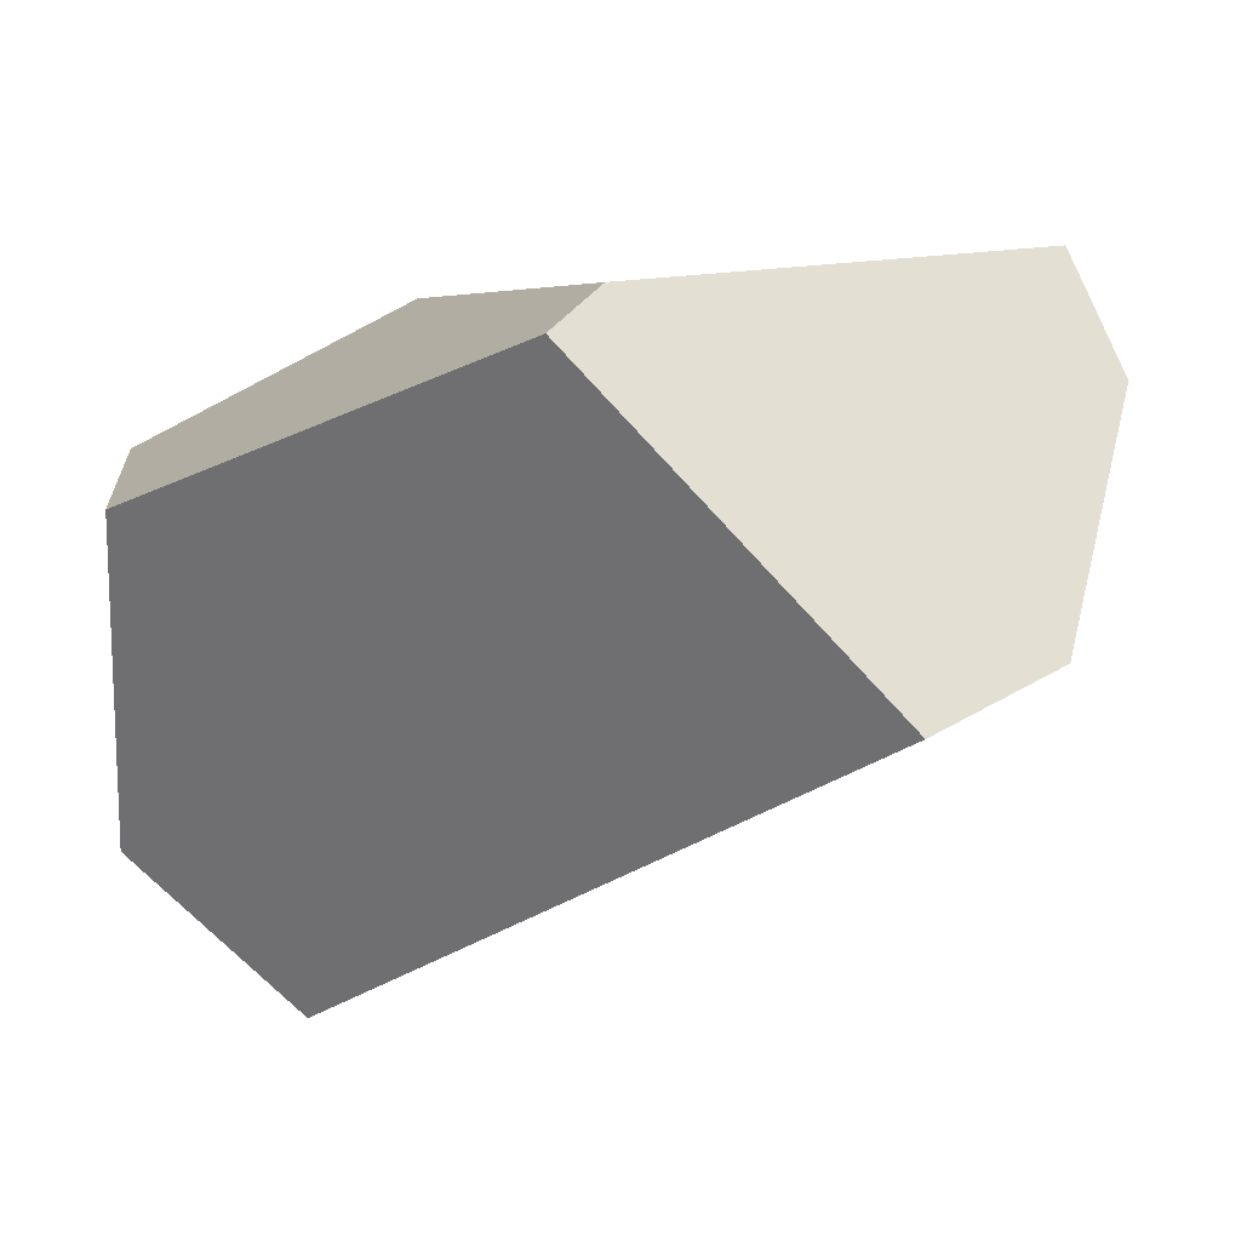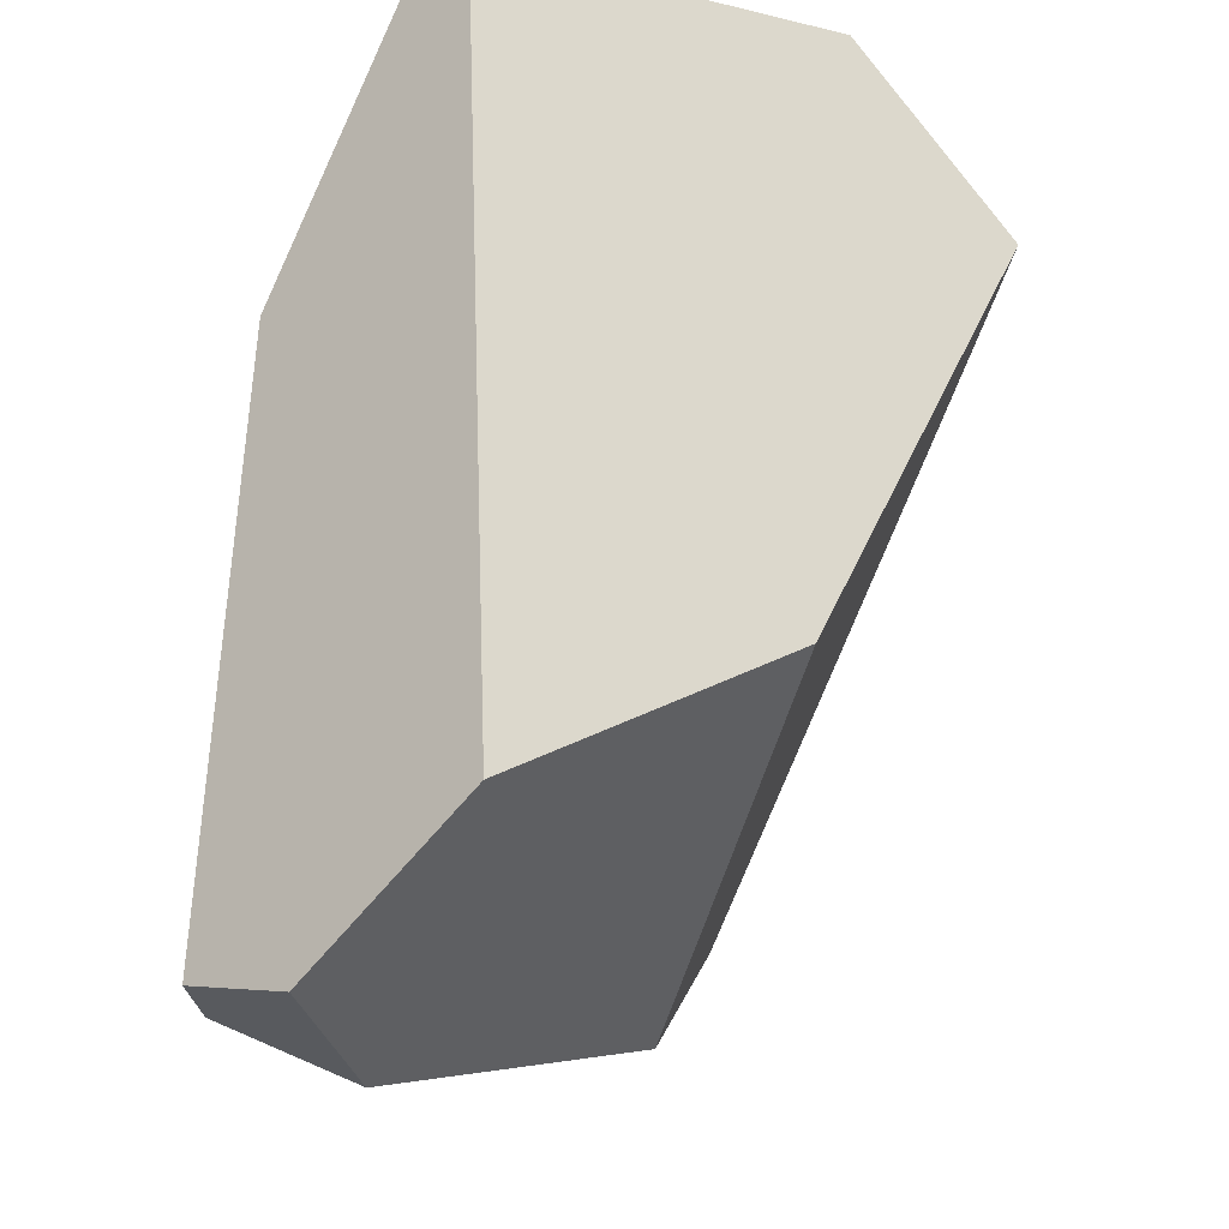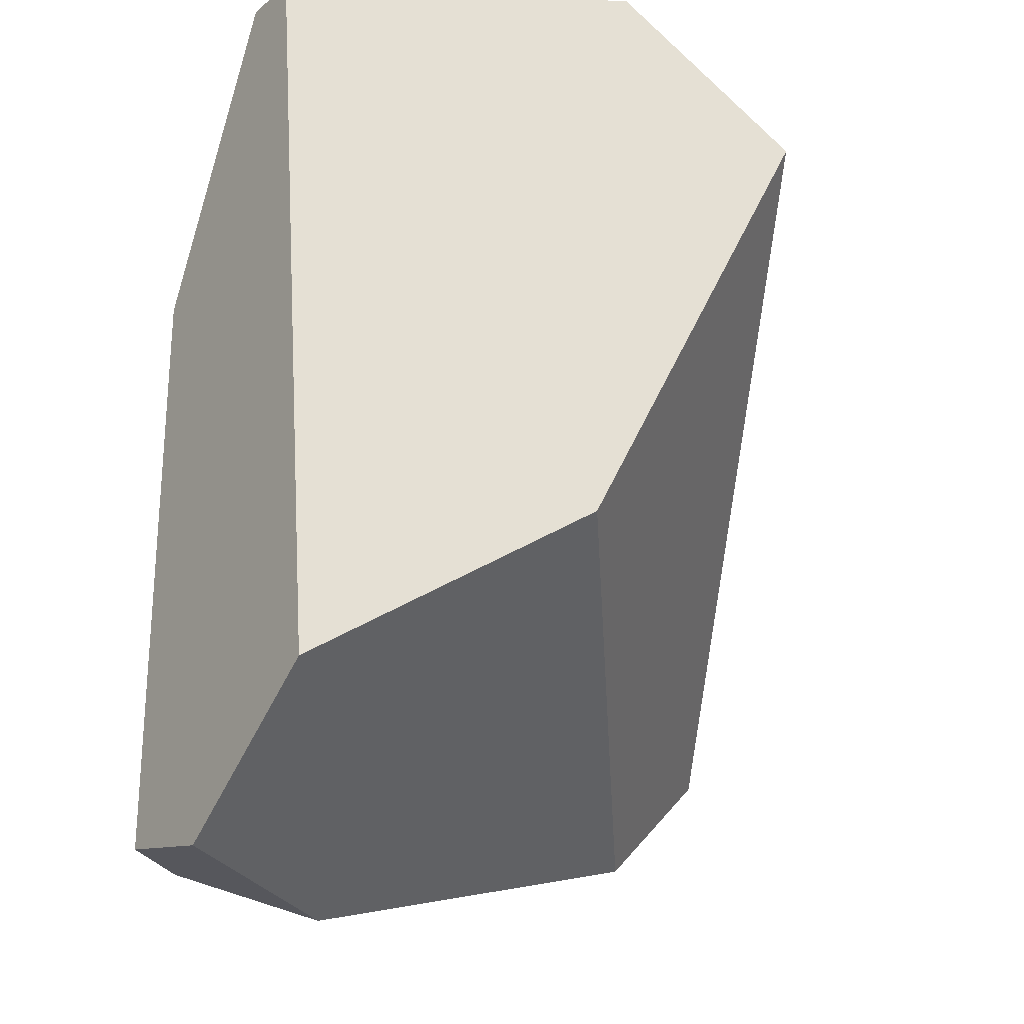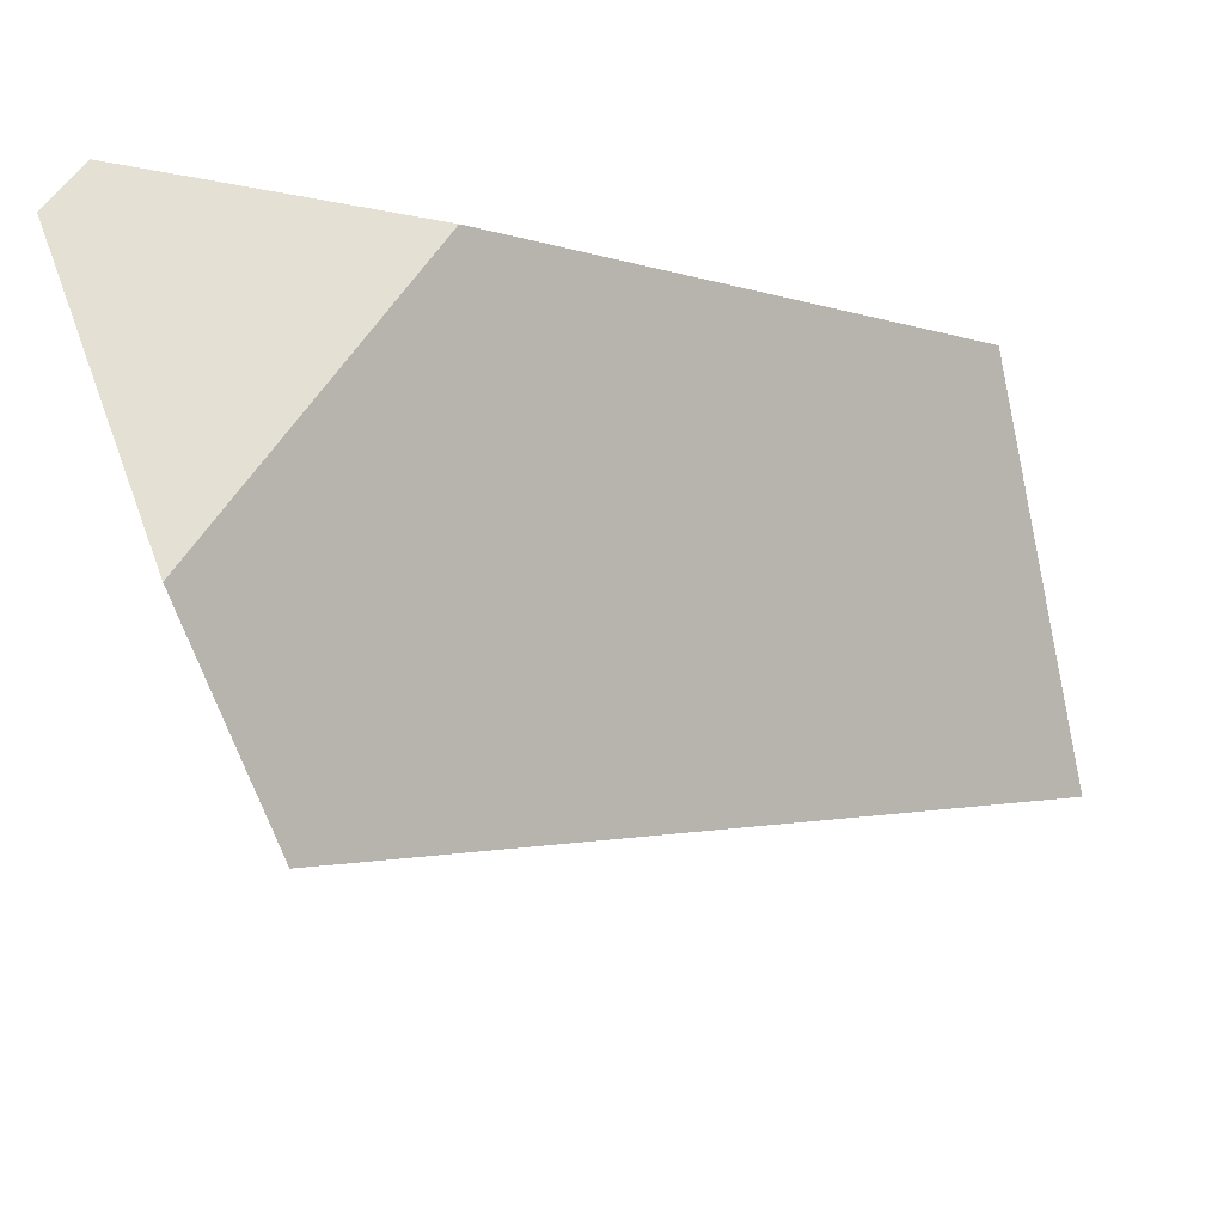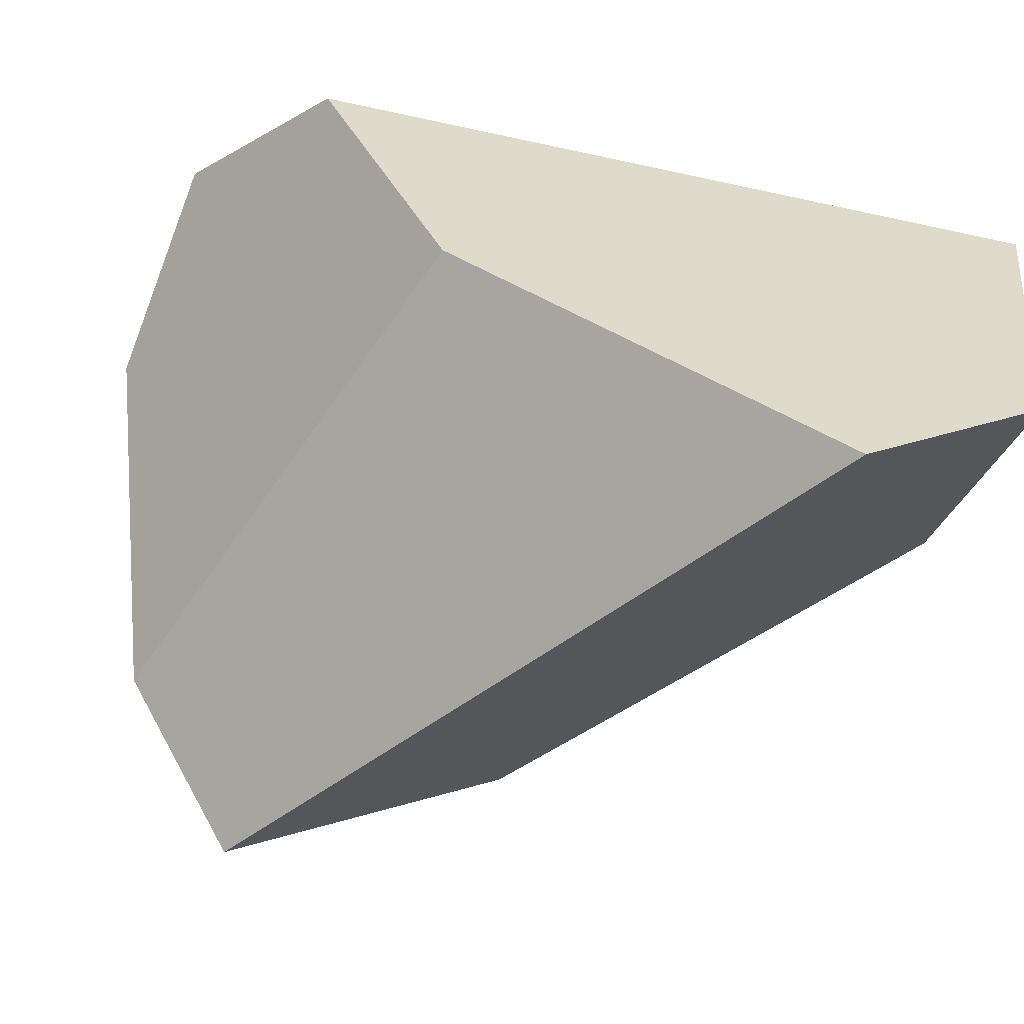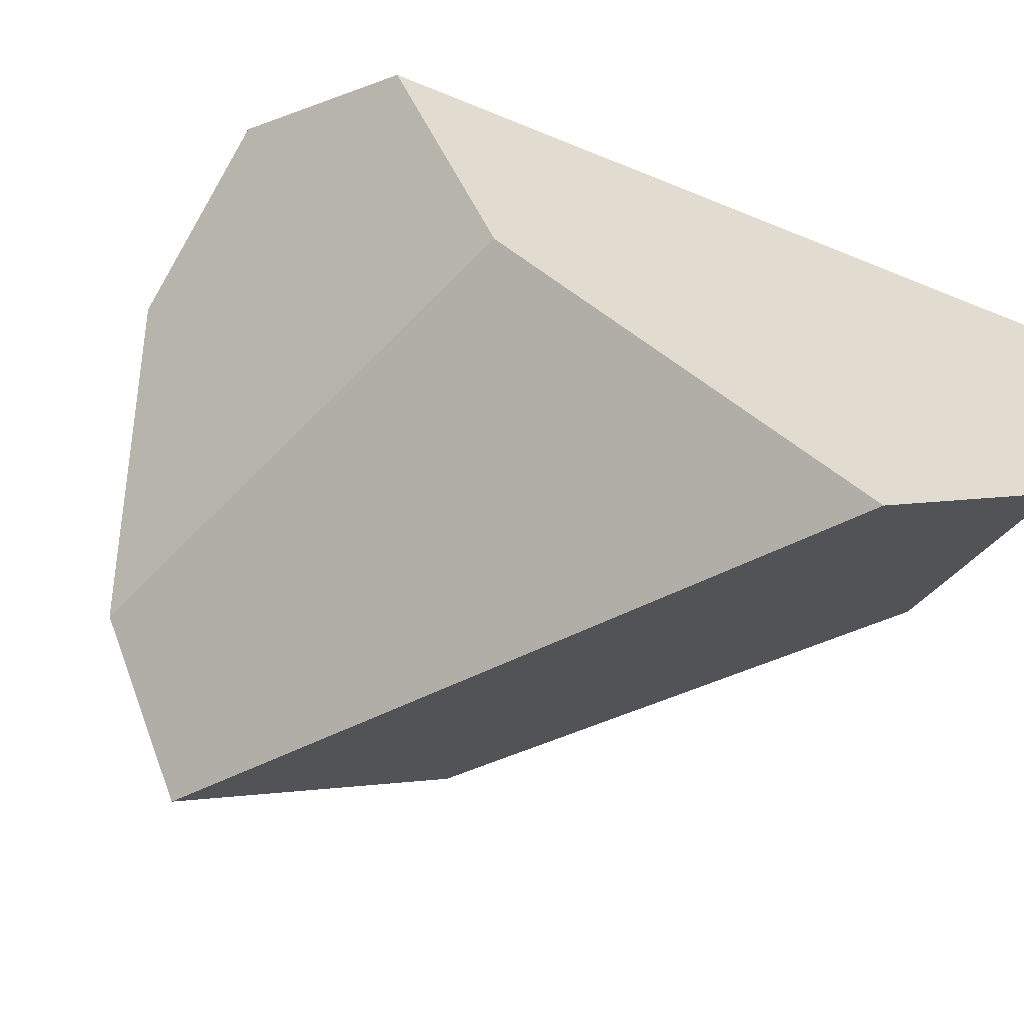
<metadata>
{"format":"obj","ext":"obj","renderer":"f3d","projection":"perspective","resolution":1024,"background":"white","views":[{"elev":-3.0,"azim":85.2,"up":"+Y"},{"elev":-24.9,"azim":-91.6,"up":"+Z"},{"elev":-26.5,"azim":-74.6,"up":"+Z"},{"elev":-28.9,"azim":6.0,"up":"+Y"},{"elev":-77.7,"azim":-106.2,"up":"+Y"},{"elev":-78.9,"azim":-115.8,"up":"+Y"}]}
</metadata>
<code>
v -5.662 0.6133 9.5
v -5.007 -0.887 7.755
v -6.897 3.978 9.5
v 1.131 1.564 3.185
v -5.476 1.072 3.641
v -6.354 3.724 2.074
v -0.1833 2.173 1.805
v -4.333 6.154 1.071
v -3.563 6.04 1.04
v -5.035 5.232 0.8024
v -2.814 4.734 0.666
v -3.585 3.613 9.5
v -5.228 5.745 6.779
v -6.518 4.458 9.5
v 0.5617 4.594 5.932
v -0.1253 5.096 5.433
f 3 1 12 14
f 1 2 4 15 12
f 2 5 7 4
f 3 6 5 2 1
f 7 5 6 10 11
f 8 10 6 3 14 13
f 8 9 11 10
f 13 16 9 8
f 16 15 4 7 11 9
f 14 12 15 16 13

</code>
